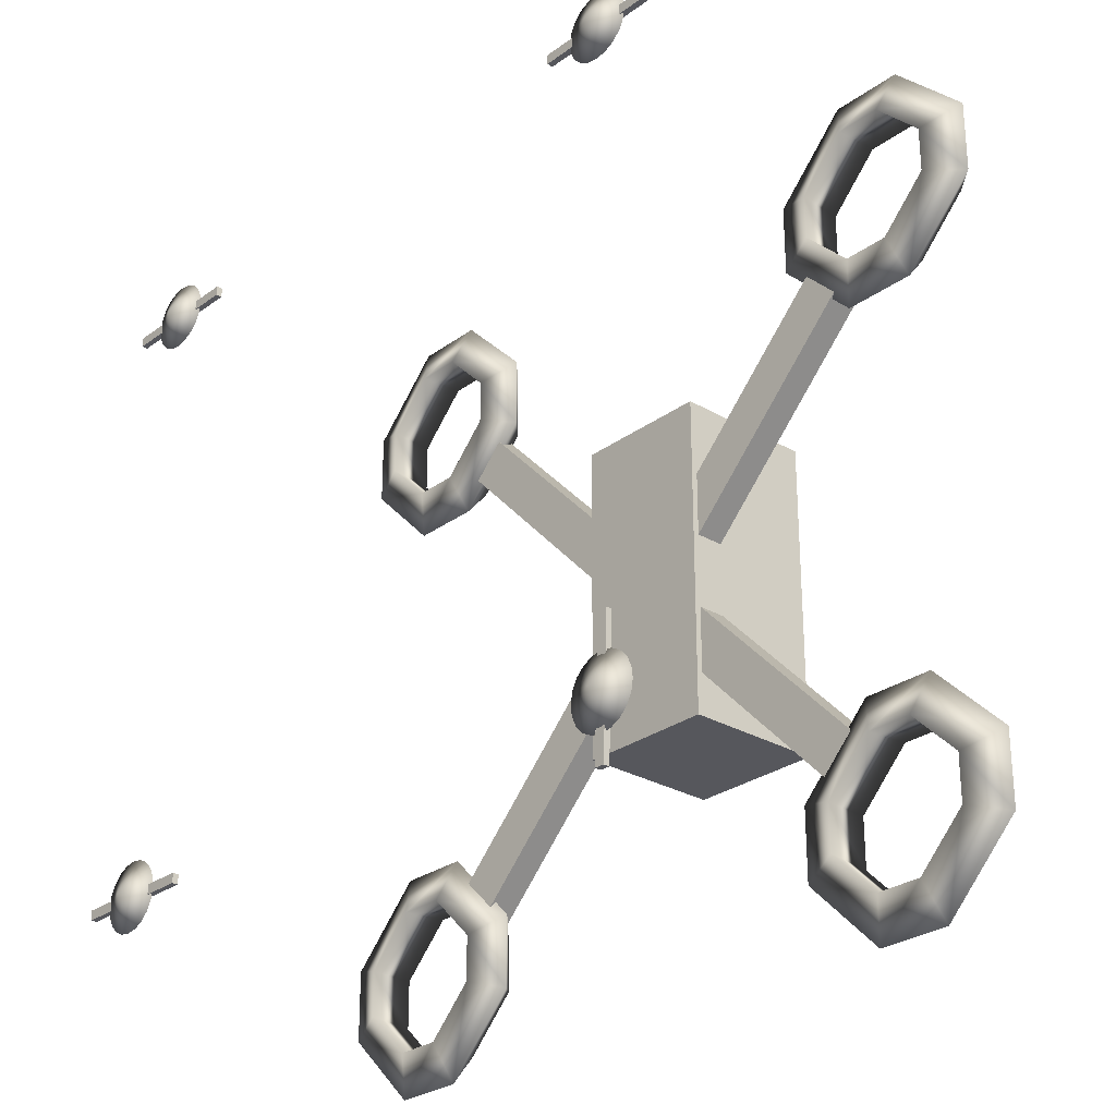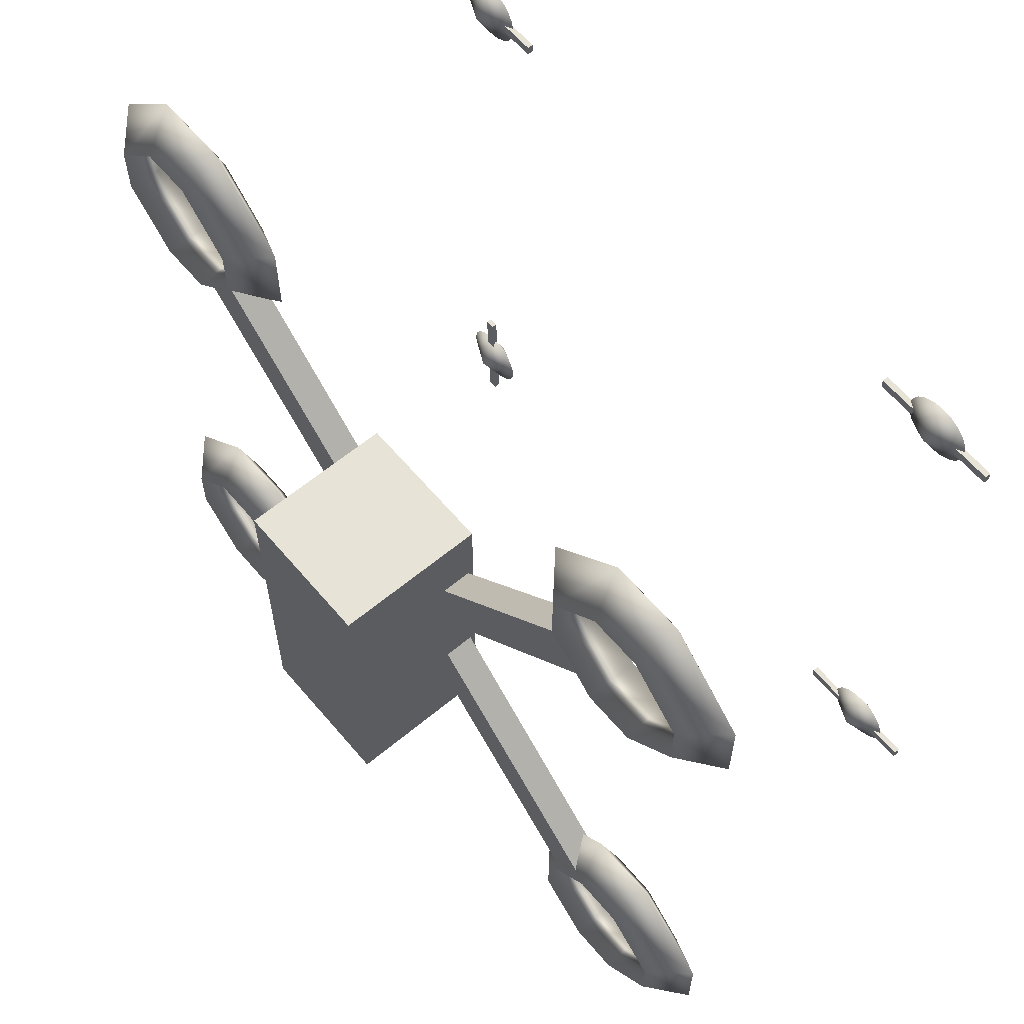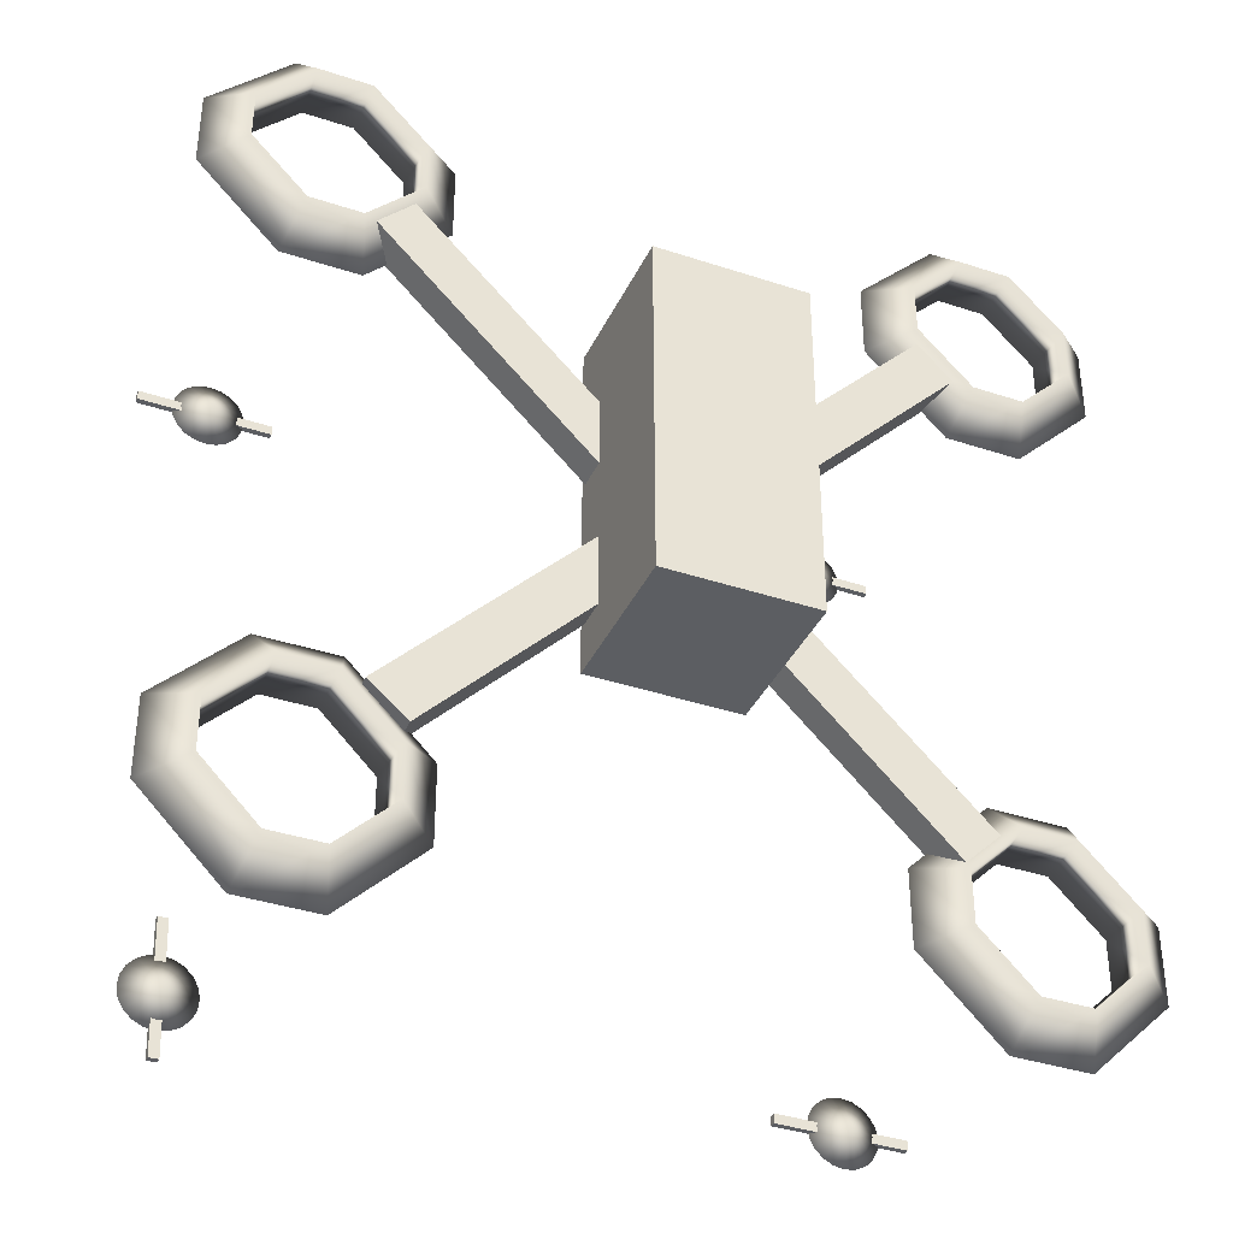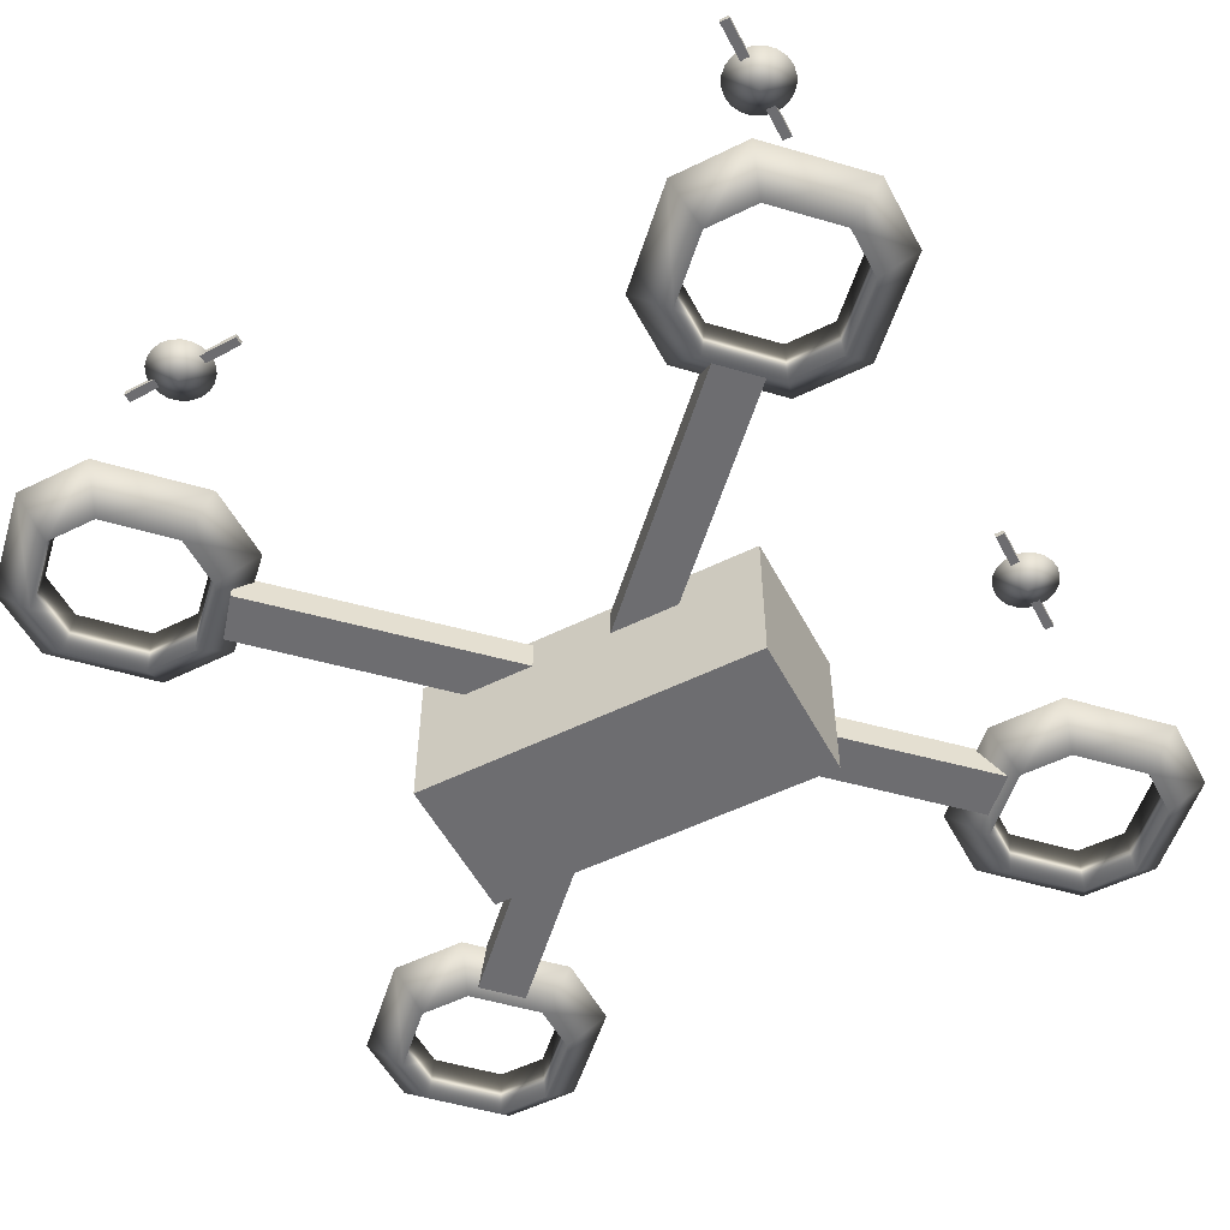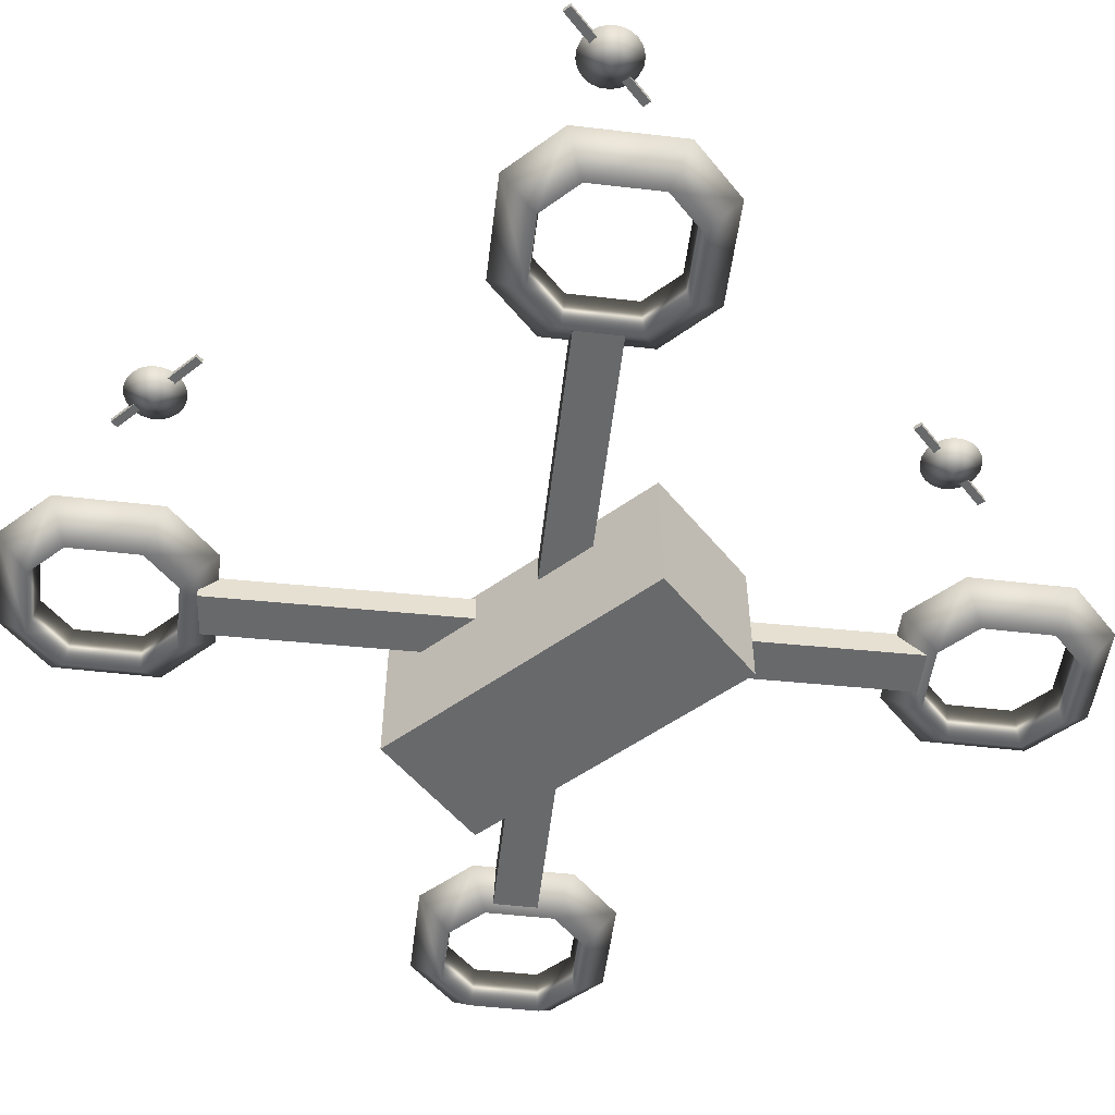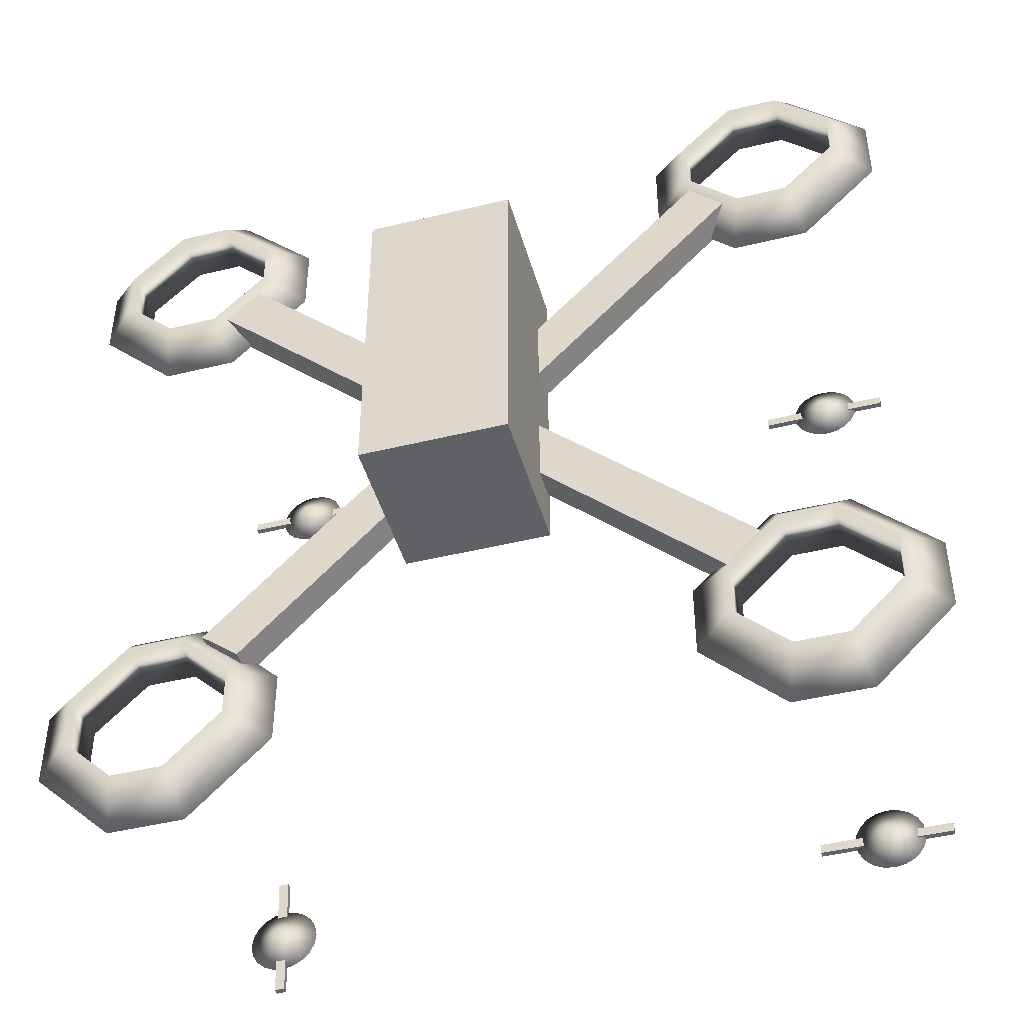
<metadata>
{"format":"obj","ext":"obj","renderer":"f3d","projection":"perspective","resolution":1024,"background":"white","views":[{"elev":-27.6,"azim":-131.9,"up":"+Z"},{"elev":61.9,"azim":49.9,"up":"+Z"},{"elev":-37.6,"azim":-23.0,"up":"+Z"},{"elev":-54.1,"azim":-62.4,"up":"+Y"},{"elev":-52.6,"azim":-52.1,"up":"+Y"},{"elev":-45.7,"azim":15.7,"up":"+Z"}]}
</metadata>
<code>
g default
v -0.3694 0.00786 0.8059
v 0.3694 0.00786 0.8059
v -0.3694 0.7724 0.8059
v 0.3694 0.7724 0.8059
v -0.3694 0.7724 -0.9244
v 0.3694 0.7724 -0.9244
v -0.3694 0.00786 -0.9244
v 0.3694 0.00786 -0.9244
v 1.234 0.5859 1.324
v 1.416 0.5859 1.158
v 1.234 0.74 1.324
v 1.416 0.74 1.158
v -1.334 0.74 -1.345
v -1.144 0.74 -1.501
v -1.334 0.5859 -1.345
v -1.144 0.5859 -1.501
v 1.432 0.5859 -1.364
v 1.265 0.5859 -1.545
v 1.432 0.74 -1.364
v 1.265 0.74 -1.545
v -1.262 0.74 1.272
v -1.422 0.74 1.086
v -1.262 0.5859 1.272
v -1.422 0.5859 1.086
v -1.02 0.7264 1.275
v -1.418 0.7264 0.8763
v -1.802 0.7264 0.8763
v -2.201 0.7264 1.275
v -2.201 0.7264 1.659
v -1.802 0.7264 2.057
v -1.418 0.7264 2.057
v -1.02 0.7264 1.659
v -1.21 0.5495 1.337
v -1.48 0.5495 1.067
v -1.74 0.5495 1.067
v -2.01 0.5495 1.337
v -2.01 0.5495 1.597
v -1.74 0.5495 1.867
v -1.48 0.5495 1.867
v -1.21 0.5495 1.597
v -1.235 0.8056 1.345
v -1.488 0.8056 1.091
v -1.732 0.8056 1.091
v -1.986 0.8056 1.345
v -1.986 0.8056 1.589
v -1.732 0.8056 1.842
v -1.488 0.8056 1.842
v -1.235 0.8056 1.589
v 2.243 0.7264 -1.91
v 1.844 0.7264 -2.309
v 1.46 0.7264 -2.309
v 1.062 0.7264 -1.91
v 1.062 0.7264 -1.527
v 1.46 0.7264 -1.128
v 1.844 0.7264 -1.128
v 2.243 0.7264 -1.527
v 2.053 0.5495 -1.849
v 1.782 0.5495 -2.119
v 1.522 0.5495 -2.119
v 1.252 0.5495 -1.849
v 1.252 0.5495 -1.588
v 1.522 0.5495 -1.318
v 1.782 0.5495 -1.318
v 2.053 0.5495 -1.588
v 2.028 0.8056 -1.84
v 1.774 0.8056 -2.094
v 1.53 0.8056 -2.094
v 1.277 0.8056 -1.84
v 1.277 0.8056 -1.597
v 1.53 0.8056 -1.343
v 1.774 0.8056 -1.343
v 2.028 0.8056 -1.597
v 1.422 0.7264 0.9149
v 1.023 0.7264 1.314
v 1.023 0.7264 1.697
v 1.422 0.7264 2.096
v 1.806 0.7264 2.096
v 2.204 0.7264 1.697
v 2.204 0.7264 1.314
v 1.806 0.7264 0.9149
v 1.484 0.5495 1.105
v 1.214 0.5495 1.375
v 1.214 0.5495 1.635
v 1.484 0.5495 1.906
v 1.744 0.5495 1.906
v 2.014 0.5495 1.635
v 2.014 0.5495 1.375
v 1.744 0.5495 1.105
v 1.492 0.8056 1.13
v 1.238 0.8056 1.383
v 1.238 0.8056 1.627
v 1.492 0.8056 1.881
v 1.736 0.8056 1.881
v 1.989 0.8056 1.627
v 1.989 0.8056 1.383
v 1.736 0.8056 1.13
v -1.763 0.7264 -2.348
v -2.162 0.7264 -1.949
v -2.162 0.7264 -1.565
v -1.763 0.7264 -1.167
v -1.38 0.7264 -1.167
v -0.981 0.7264 -1.565
v -0.981 0.7264 -1.949
v -1.38 0.7264 -2.348
v -1.702 0.5495 -2.157
v -1.972 0.5495 -1.887
v -1.972 0.5495 -1.627
v -1.702 0.5495 -1.357
v -1.442 0.5495 -1.357
v -1.171 0.5495 -1.627
v -1.171 0.5495 -1.887
v -1.442 0.5495 -2.157
v -1.694 0.8056 -2.132
v -1.947 0.8056 -1.879
v -1.947 0.8056 -1.635
v -1.694 0.8056 -1.382
v -1.45 0.8056 -1.382
v -1.196 0.8056 -1.635
v -1.196 0.8056 -1.879
v -1.45 0.8056 -2.132
g polySurface2
f 1 2 4 3
f 3 4 6 5
f 5 6 8 7
f 7 8 2 1
f 2 8 6 4
f 7 1 3 5
f 9 10 12 11
f 11 12 14 13
f 13 14 16 15
f 15 16 10 9
f 10 16 14 12
f 15 9 11 13
f 17 18 20 19
f 19 20 22 21
f 21 22 24 23
f 23 24 18 17
f 18 24 22 20
f 23 17 19 21
f 42 41 25 26
f 43 42 26 27
f 44 43 27 28
f 45 44 28 29
f 46 45 29 30
f 47 46 30 31
f 48 47 31 32
f 41 48 32 25
f 26 25 33 34
f 27 26 34 35
f 28 27 35 36
f 29 28 36 37
f 30 29 37 38
f 31 30 38 39
f 32 31 39 40
f 25 32 40 33
f 34 33 41 42
f 35 34 42 43
f 36 35 43 44
f 37 36 44 45
f 38 37 45 46
f 39 38 46 47
f 40 39 47 48
f 33 40 48 41
f 66 65 49 50
f 67 66 50 51
f 68 67 51 52
f 69 68 52 53
f 70 69 53 54
f 71 70 54 55
f 72 71 55 56
f 65 72 56 49
f 50 49 57 58
f 51 50 58 59
f 52 51 59 60
f 53 52 60 61
f 54 53 61 62
f 55 54 62 63
f 56 55 63 64
f 49 56 64 57
f 58 57 65 66
f 59 58 66 67
f 60 59 67 68
f 61 60 68 69
f 62 61 69 70
f 63 62 70 71
f 64 63 71 72
f 57 64 72 65
f 90 89 73 74
f 91 90 74 75
f 92 91 75 76
f 93 92 76 77
f 94 93 77 78
f 95 94 78 79
f 96 95 79 80
f 89 96 80 73
f 74 73 81 82
f 75 74 82 83
f 76 75 83 84
f 77 76 84 85
f 78 77 85 86
f 79 78 86 87
f 80 79 87 88
f 73 80 88 81
f 82 81 89 90
f 83 82 90 91
f 84 83 91 92
f 85 84 92 93
f 86 85 93 94
f 87 86 94 95
f 88 87 95 96
f 81 88 96 89
f 114 113 97 98
f 115 114 98 99
f 116 115 99 100
f 117 116 100 101
f 118 117 101 102
f 119 118 102 103
f 120 119 103 104
f 113 120 104 97
f 98 97 105 106
f 99 98 106 107
f 100 99 107 108
f 101 100 108 109
f 102 101 109 110
f 103 102 110 111
f 104 103 111 112
f 97 104 112 105
f 106 105 113 114
f 107 106 114 115
f 108 107 115 116
f 109 108 116 117
f 110 109 117 118
f 111 110 118 119
f 112 111 119 120
f 105 112 120 113
g default
v -1.442 2.552 1.435
v -1.468 2.552 1.385
v -1.508 2.552 1.345
v -1.558 2.552 1.319
v -1.614 2.552 1.31
v -1.67 2.552 1.319
v -1.72 2.552 1.345
v -1.76 2.552 1.385
v -1.786 2.552 1.435
v -1.794 2.552 1.491
v -1.786 2.552 1.546
v -1.76 2.552 1.597
v -1.72 2.552 1.637
v -1.67 2.552 1.662
v -1.614 2.552 1.671
v -1.558 2.552 1.662
v -1.508 2.552 1.637
v -1.468 2.552 1.597
v -1.442 2.552 1.546
v -1.433 2.552 1.491
v -1.614 2.63 1.491
v -1.614 2.46 1.491
v -1.97 2.532 1.51
v -1.293 2.532 1.51
v -1.97 2.562 1.51
v -1.293 2.562 1.51
v -1.97 2.562 1.459
v -1.293 2.562 1.459
v -1.97 2.532 1.459
v -1.293 2.532 1.459
v 1.791 2.552 1.44
v 1.765 2.552 1.39
v 1.725 2.552 1.35
v 1.675 2.552 1.324
v 1.619 2.552 1.315
v 1.563 2.552 1.324
v 1.513 2.552 1.35
v 1.473 2.552 1.39
v 1.447 2.552 1.44
v 1.439 2.552 1.496
v 1.447 2.552 1.551
v 1.473 2.552 1.602
v 1.513 2.552 1.642
v 1.563 2.552 1.667
v 1.619 2.552 1.676
v 1.675 2.552 1.667
v 1.725 2.552 1.642
v 1.765 2.552 1.602
v 1.791 2.552 1.551
v 1.8 2.552 1.496
v 1.619 2.63 1.496
v 1.619 2.46 1.496
v 1.276 2.532 1.515
v 1.953 2.532 1.515
v 1.276 2.562 1.515
v 1.953 2.562 1.515
v 1.276 2.562 1.464
v 1.953 2.562 1.464
v 1.276 2.532 1.464
v 1.953 2.532 1.464
v 1.833 2.552 -1.78
v 1.808 2.552 -1.831
v 1.768 2.552 -1.871
v 1.718 2.552 -1.896
v 1.662 2.552 -1.905
v 1.606 2.552 -1.896
v 1.556 2.552 -1.871
v 1.516 2.552 -1.831
v 1.49 2.552 -1.78
v 1.481 2.552 -1.724
v 1.49 2.552 -1.669
v 1.516 2.552 -1.618
v 1.556 2.552 -1.578
v 1.606 2.552 -1.553
v 1.662 2.552 -1.544
v 1.718 2.552 -1.553
v 1.768 2.552 -1.578
v 1.808 2.552 -1.618
v 1.833 2.552 -1.669
v 1.842 2.552 -1.724
v 1.662 2.63 -1.724
v 1.662 2.46 -1.724
v 1.306 2.532 -1.705
v 1.983 2.532 -1.705
v 1.306 2.562 -1.705
v 1.983 2.562 -1.705
v 1.306 2.562 -1.756
v 1.983 2.562 -1.756
v 1.306 2.532 -1.756
v 1.983 2.532 -1.756
v -1.612 2.509 -1.924
v -1.663 2.509 -1.9
v -1.705 2.509 -1.862
v -1.732 2.509 -1.812
v -1.743 2.509 -1.757
v -1.736 2.509 -1.701
v -1.712 2.509 -1.65
v -1.673 2.509 -1.608
v -1.624 2.509 -1.581
v -1.568 2.509 -1.57
v -1.512 2.509 -1.577
v -1.461 2.509 -1.601
v -1.42 2.509 -1.64
v -1.392 2.509 -1.689
v -1.382 2.509 -1.745
v -1.389 2.509 -1.801
v -1.413 2.509 -1.852
v -1.451 2.509 -1.893
v -1.501 2.509 -1.92
v -1.556 2.509 -1.931
v -1.562 2.587 -1.751
v -1.562 2.417 -1.751
v -1.555 2.489 -1.394
v -1.532 2.489 -2.071
v -1.555 2.52 -1.394
v -1.532 2.52 -2.071
v -1.605 2.52 -1.396
v -1.583 2.52 -2.072
v -1.605 2.489 -1.396
v -1.583 2.489 -2.072
g pasted__pasted__pSphere1
f 122 141 121
f 123 141 122
f 124 141 123
f 125 141 124
f 126 141 125
f 127 141 126
f 128 141 127
f 129 141 128
f 130 141 129
f 131 141 130
f 132 141 131
f 133 141 132
f 134 141 133
f 135 141 134
f 136 141 135
f 137 141 136
f 138 141 137
f 139 141 138
f 140 141 139
f 121 141 140
f 121 142 122
f 122 142 123
f 123 142 124
f 124 142 125
f 125 142 126
f 126 142 127
f 127 142 128
f 128 142 129
f 129 142 130
f 130 142 131
f 131 142 132
f 132 142 133
f 133 142 134
f 134 142 135
f 135 142 136
f 136 142 137
f 137 142 138
f 138 142 139
f 139 142 140
f 140 142 121
f 143 144 146 145
f 145 146 148 147
f 147 148 150 149
f 149 150 144 143
f 144 150 148 146
f 149 143 145 147
f 152 171 151
f 153 171 152
f 154 171 153
f 155 171 154
f 156 171 155
f 157 171 156
f 158 171 157
f 159 171 158
f 160 171 159
f 161 171 160
f 162 171 161
f 163 171 162
f 164 171 163
f 165 171 164
f 166 171 165
f 167 171 166
f 168 171 167
f 169 171 168
f 170 171 169
f 151 171 170
f 151 172 152
f 152 172 153
f 153 172 154
f 154 172 155
f 155 172 156
f 156 172 157
f 157 172 158
f 158 172 159
f 159 172 160
f 160 172 161
f 161 172 162
f 162 172 163
f 163 172 164
f 164 172 165
f 165 172 166
f 166 172 167
f 167 172 168
f 168 172 169
f 169 172 170
f 170 172 151
f 173 174 176 175
f 175 176 178 177
f 177 178 180 179
f 179 180 174 173
f 174 180 178 176
f 179 173 175 177
f 182 201 181
f 183 201 182
f 184 201 183
f 185 201 184
f 186 201 185
f 187 201 186
f 188 201 187
f 189 201 188
f 190 201 189
f 191 201 190
f 192 201 191
f 193 201 192
f 194 201 193
f 195 201 194
f 196 201 195
f 197 201 196
f 198 201 197
f 199 201 198
f 200 201 199
f 181 201 200
f 181 202 182
f 182 202 183
f 183 202 184
f 184 202 185
f 185 202 186
f 186 202 187
f 187 202 188
f 188 202 189
f 189 202 190
f 190 202 191
f 191 202 192
f 192 202 193
f 193 202 194
f 194 202 195
f 195 202 196
f 196 202 197
f 197 202 198
f 198 202 199
f 199 202 200
f 200 202 181
f 203 204 206 205
f 205 206 208 207
f 207 208 210 209
f 209 210 204 203
f 204 210 208 206
f 209 203 205 207
f 212 231 211
f 213 231 212
f 214 231 213
f 215 231 214
f 216 231 215
f 217 231 216
f 218 231 217
f 219 231 218
f 220 231 219
f 221 231 220
f 222 231 221
f 223 231 222
f 224 231 223
f 225 231 224
f 226 231 225
f 227 231 226
f 228 231 227
f 229 231 228
f 230 231 229
f 211 231 230
f 211 232 212
f 212 232 213
f 213 232 214
f 214 232 215
f 215 232 216
f 216 232 217
f 217 232 218
f 218 232 219
f 219 232 220
f 220 232 221
f 221 232 222
f 222 232 223
f 223 232 224
f 224 232 225
f 225 232 226
f 226 232 227
f 227 232 228
f 228 232 229
f 229 232 230
f 230 232 211
f 233 234 236 235
f 235 236 238 237
f 237 238 240 239
f 239 240 234 233
f 234 240 238 236
f 239 233 235 237

</code>
